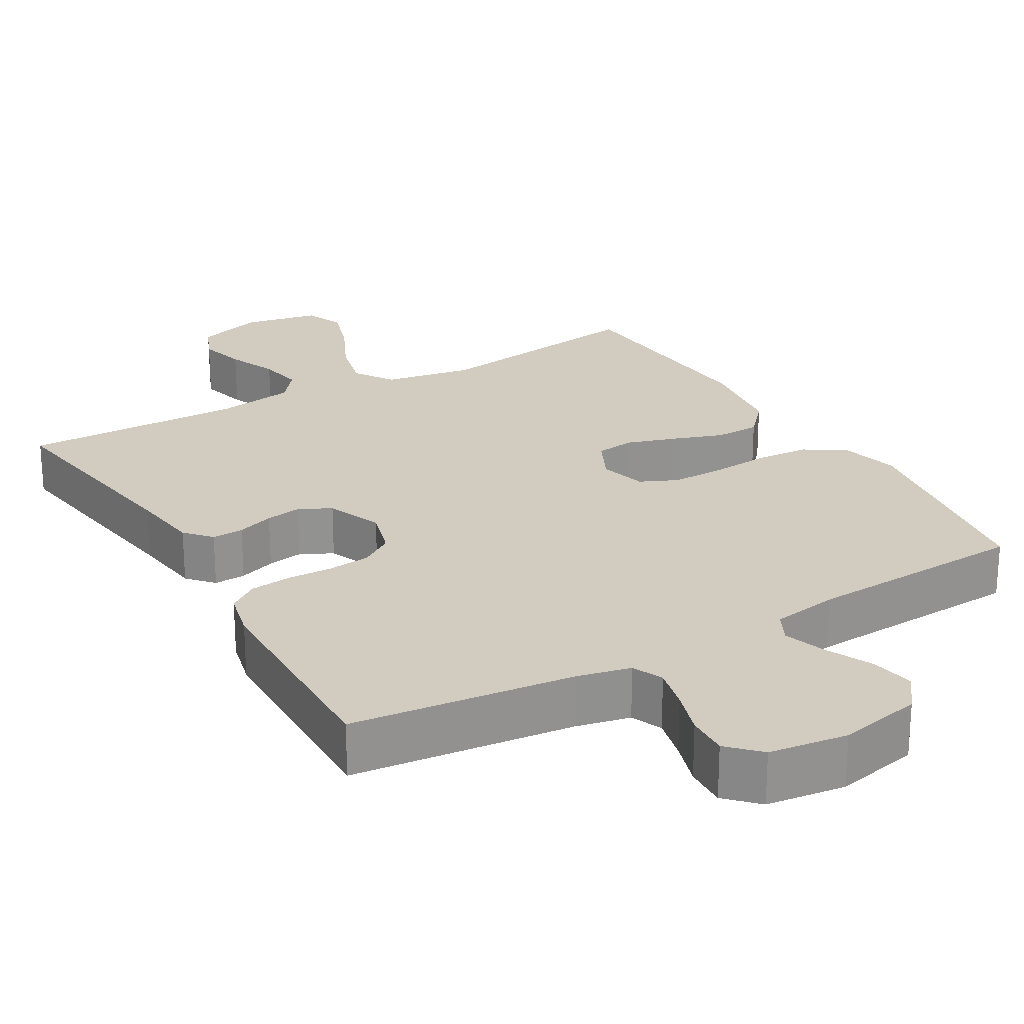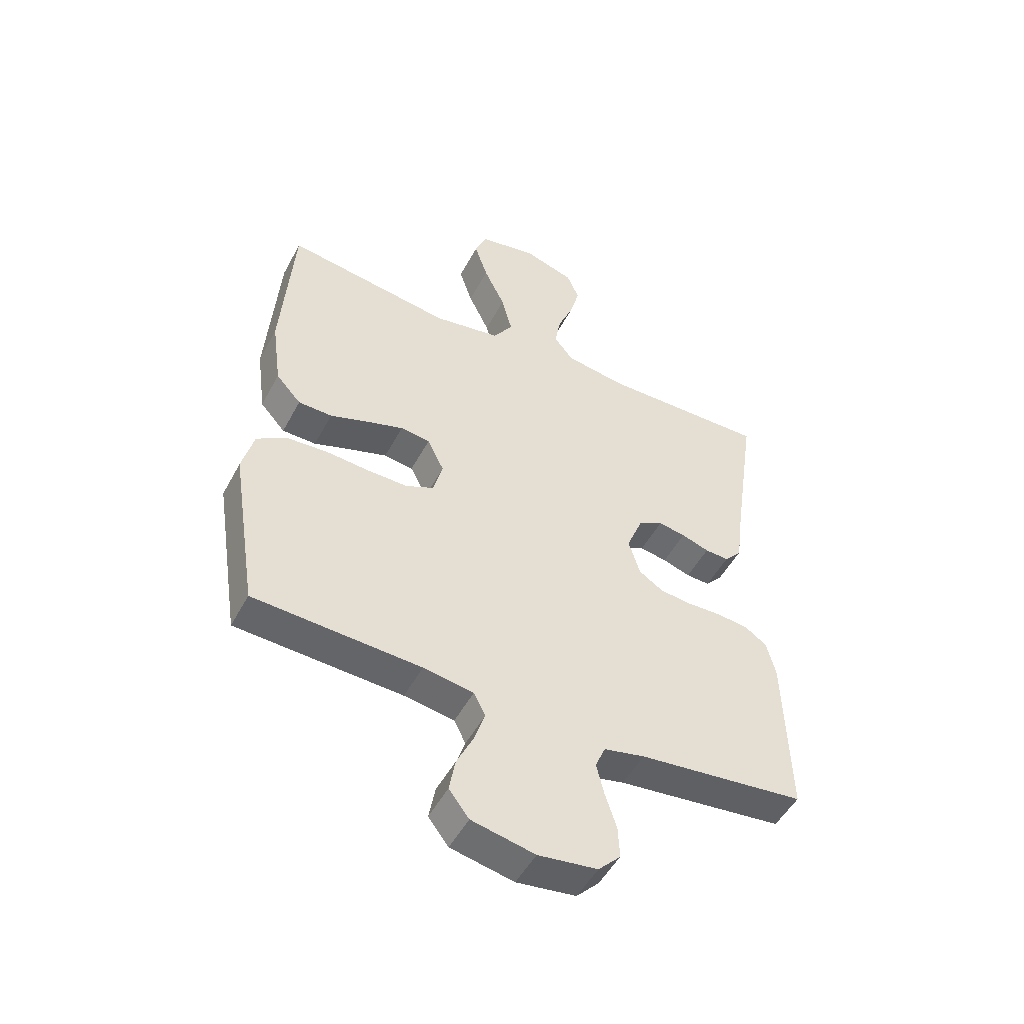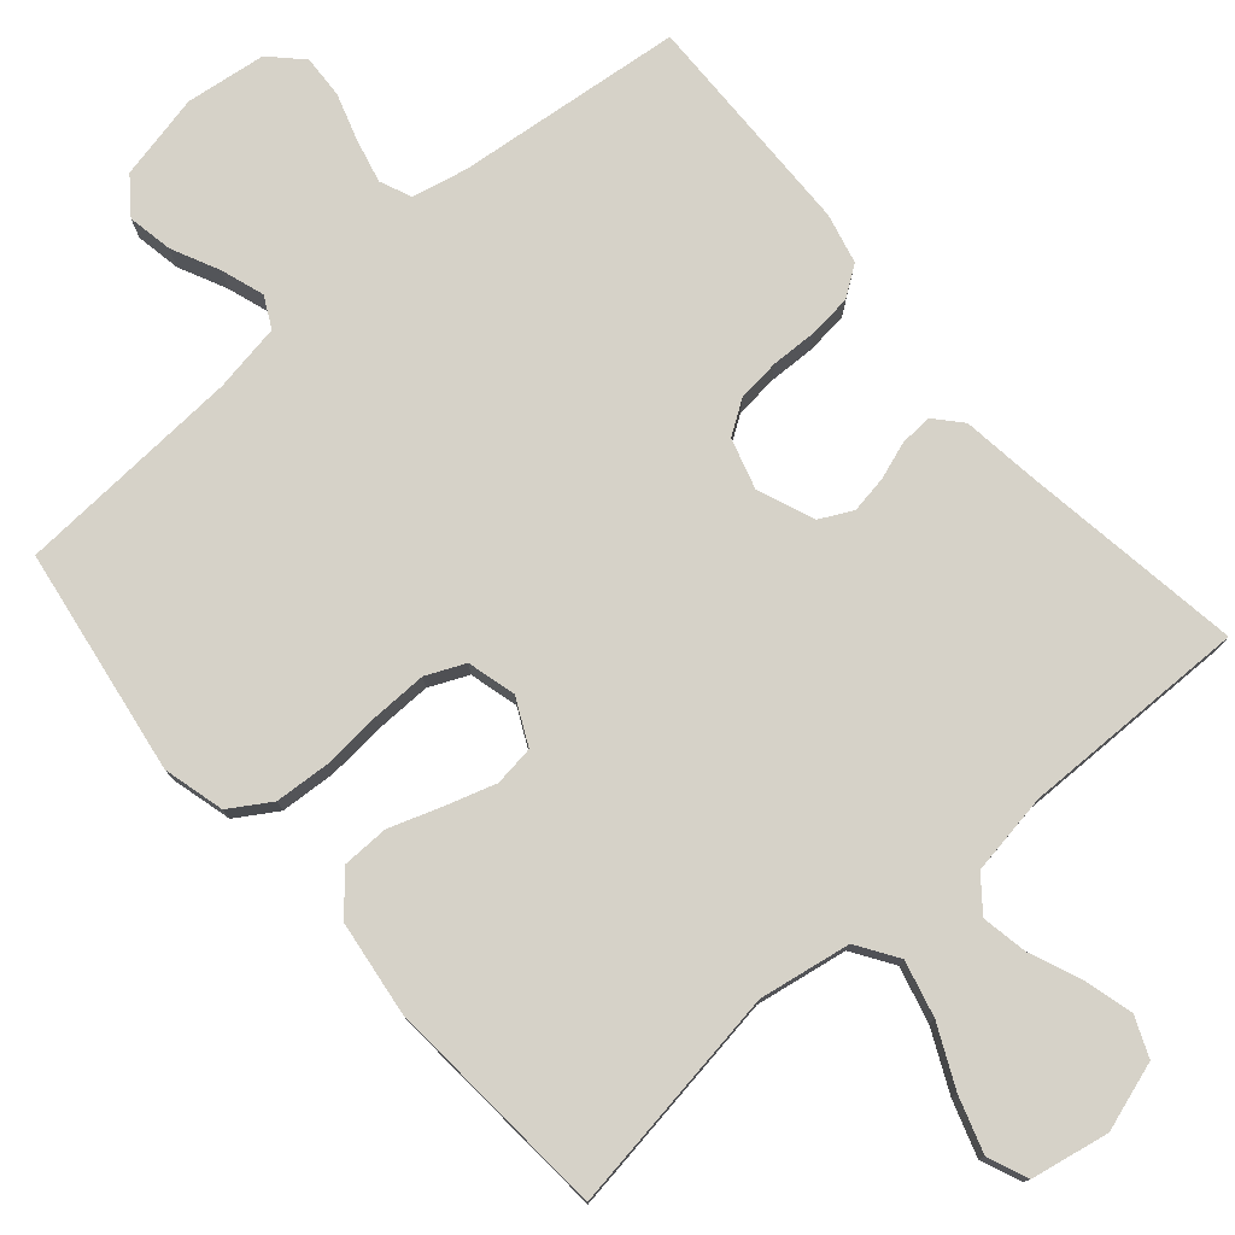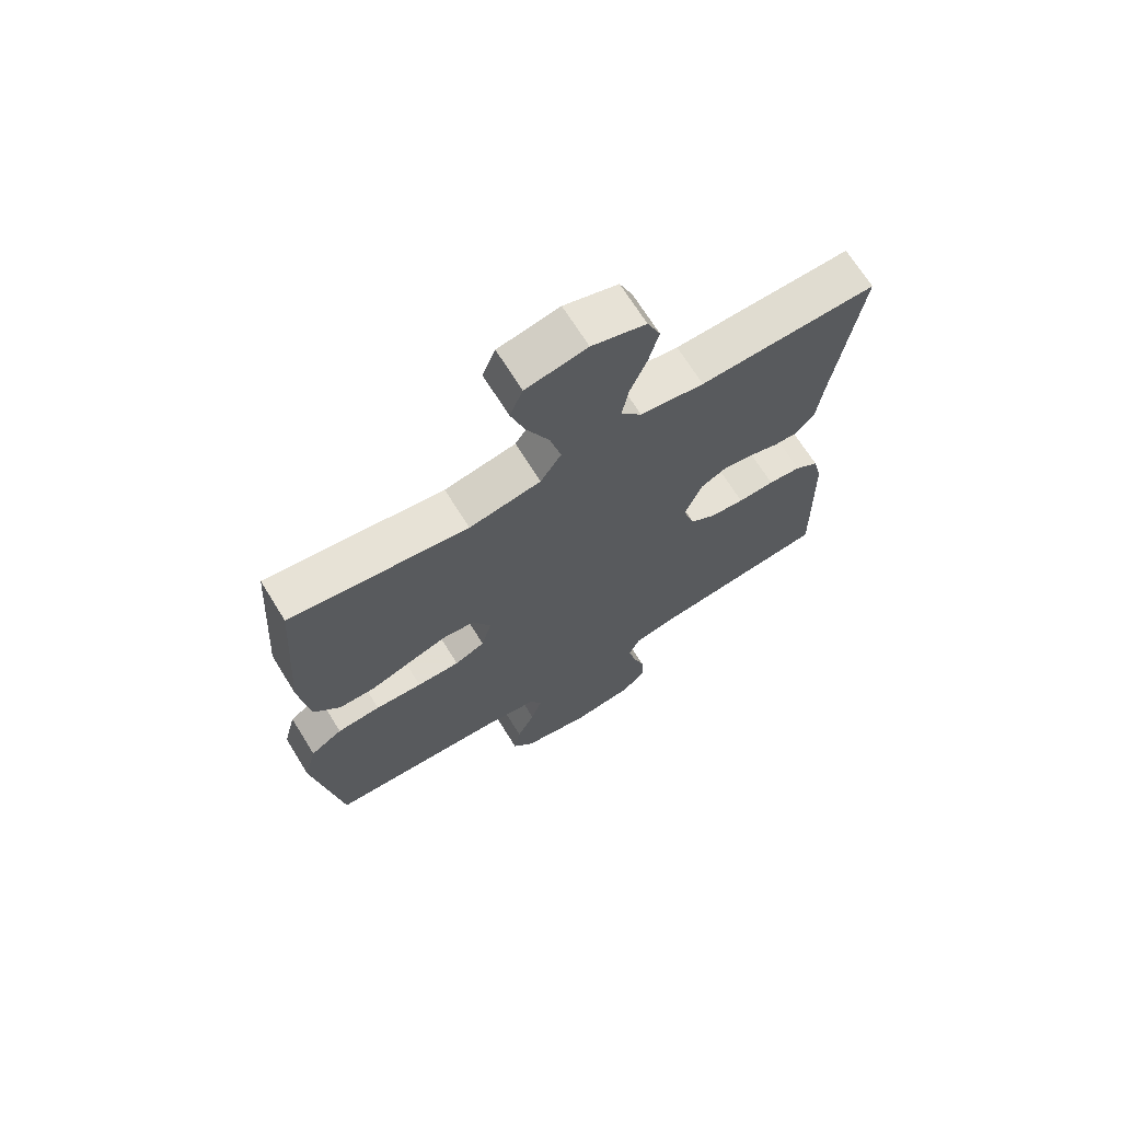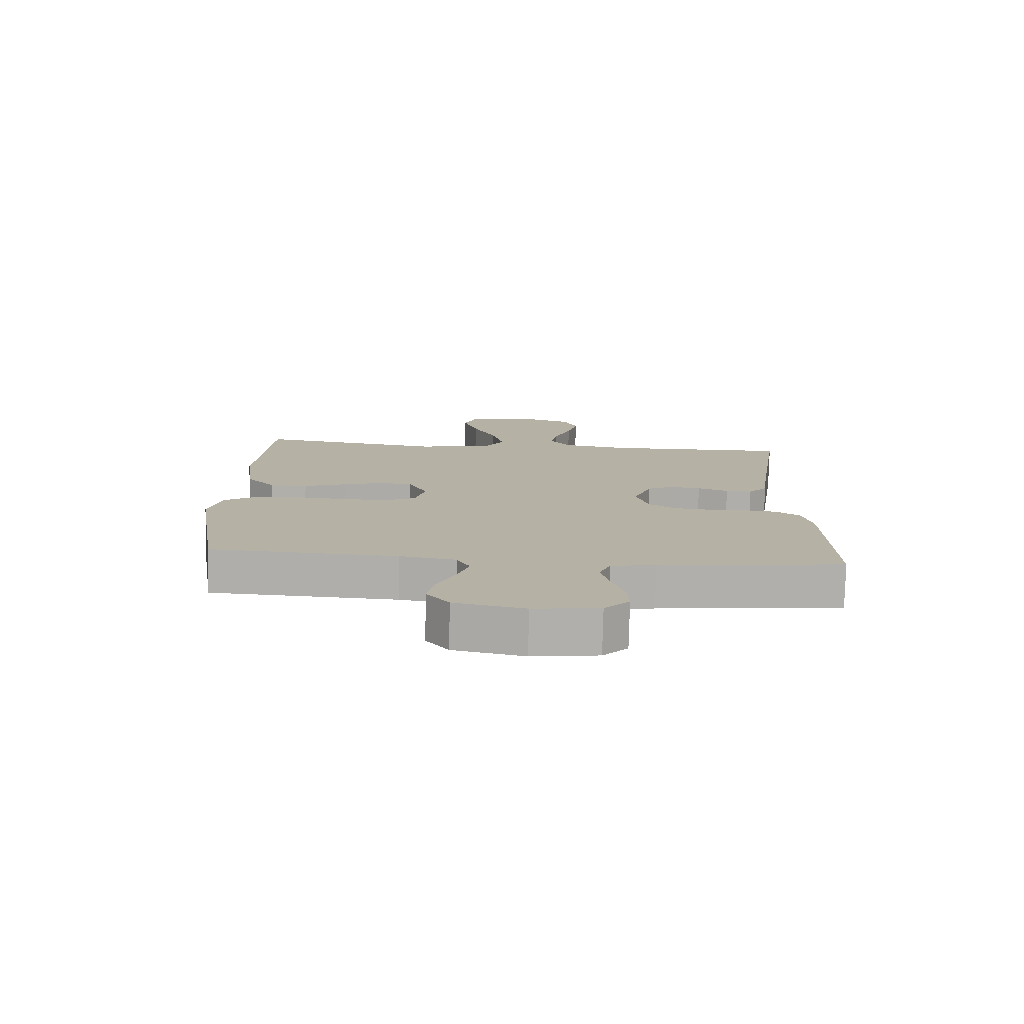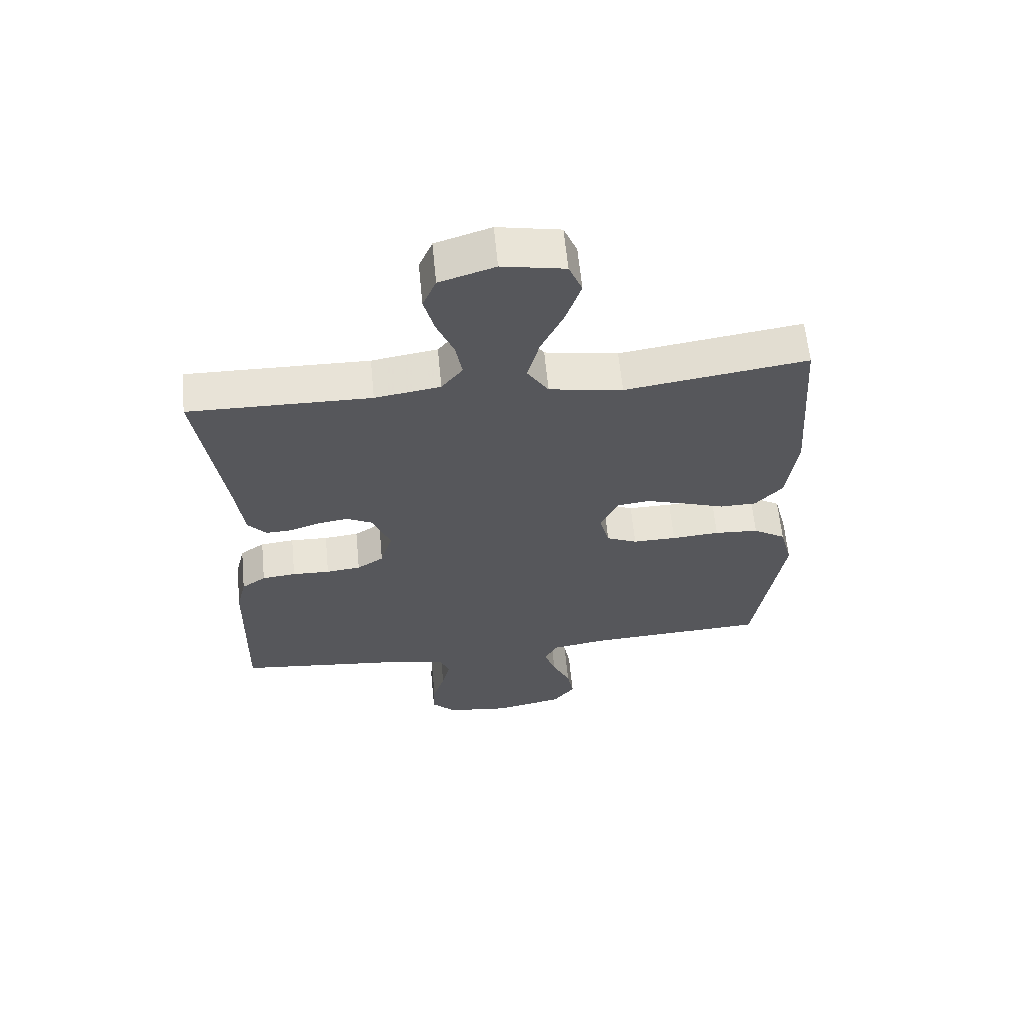
<metadata>
{"format":"obj","ext":"obj","renderer":"f3d","projection":"perspective","resolution":1024,"background":"white","views":[{"elev":24.0,"azim":149.7,"up":"+Y"},{"elev":-50.3,"azim":-27.4,"up":"+Z"},{"elev":77.5,"azim":-41.0,"up":"+Y"},{"elev":69.0,"azim":-31.8,"up":"+Z"},{"elev":-78.1,"azim":-1.4,"up":"+Z"},{"elev":62.0,"azim":174.5,"up":"+Z"}]}
</metadata>
<code>
v -0.5 0.07 0.5
v -0.2 0.07 0.456
v -0.079 0.07 0.477
v -0.044 0.07 0.531
v -0.063 0.07 0.605
v -0.101 0.07 0.685
v -0.125 0.07 0.758
v -0.103 0.07 0.811
v 0 0.07 0.831
v 0.091 0.07 0.802
v 0.113 0.07 0.75
v 0.096 0.07 0.685
v 0.068 0.07 0.617
v 0.057 0.07 0.556
v 0.092 0.07 0.512
v 0.2 0.07 0.495
v 0.5 0.07 0.5
v 0.456 0.07 0.2
v 0.444 0.07 0.105
v 0.413 0.07 0.07
v 0.37 0.07 0.072
v 0.32 0.07 0.089
v 0.271 0.07 0.097
v 0.228 0.07 0.075
v 0.198 0.07 0
v 0.218 0.07 -0.067
v 0.262 0.07 -0.096
v 0.319 0.07 -0.102
v 0.381 0.07 -0.1
v 0.437 0.07 -0.106
v 0.477 0.07 -0.134
v 0.493 0.07 -0.2
v 0.5 0.07 -0.5
v 0.2 0.07 -0.533
v 0.127 0.07 -0.549
v 0.109 0.07 -0.591
v 0.123 0.07 -0.649
v 0.143 0.07 -0.711
v 0.146 0.07 -0.768
v 0.106 0.07 -0.809
v 0 0.07 -0.823
v -0.113 0.07 -0.799
v -0.149 0.07 -0.752
v -0.138 0.07 -0.692
v -0.108 0.07 -0.629
v -0.089 0.07 -0.572
v -0.11 0.07 -0.531
v -0.2 0.07 -0.516
v -0.5 0.07 -0.5
v -0.547 0.07 -0.2
v -0.526 0.07 -0.119
v -0.472 0.07 -0.085
v -0.399 0.07 -0.08
v -0.32 0.07 -0.086
v -0.248 0.07 -0.087
v -0.197 0.07 -0.064
v -0.18 0.07 0
v -0.21 0.07 0.061
v -0.263 0.07 0.068
v -0.329 0.07 0.047
v -0.398 0.07 0.023
v -0.459 0.07 0.024
v -0.504 0.07 0.074
v -0.521 0.07 0.2
v -0.5 0 0.5
v -0.2 0 0.456
v -0.079 0 0.477
v -0.044 0 0.531
v -0.063 0 0.605
v -0.101 0 0.685
v -0.125 0 0.758
v -0.103 0 0.811
v 0 0 0.831
v 0.091 0 0.802
v 0.113 0 0.75
v 0.096 0 0.685
v 0.068 0 0.617
v 0.057 0 0.556
v 0.092 0 0.512
v 0.2 0 0.495
v 0.5 0 0.5
v 0.456 0 0.2
v 0.444 0 0.105
v 0.413 0 0.07
v 0.37 0 0.072
v 0.32 0 0.089
v 0.271 0 0.097
v 0.228 0 0.075
v 0.198 0 0
v 0.218 0 -0.067
v 0.262 0 -0.096
v 0.319 0 -0.102
v 0.381 0 -0.1
v 0.437 0 -0.106
v 0.477 0 -0.134
v 0.493 0 -0.2
v 0.5 0 -0.5
v 0.2 0 -0.533
v 0.127 0 -0.549
v 0.109 0 -0.591
v 0.123 0 -0.649
v 0.143 0 -0.711
v 0.146 0 -0.768
v 0.106 0 -0.809
v 0 0 -0.823
v -0.113 0 -0.799
v -0.149 0 -0.752
v -0.138 0 -0.692
v -0.108 0 -0.629
v -0.089 0 -0.572
v -0.11 0 -0.531
v -0.2 0 -0.516
v -0.5 0 -0.5
v -0.547 0 -0.2
v -0.526 0 -0.119
v -0.472 0 -0.085
v -0.399 0 -0.08
v -0.32 0 -0.086
v -0.248 0 -0.087
v -0.197 0 -0.064
v -0.18 0 0
v -0.21 0 0.061
v -0.263 0 0.068
v -0.329 0 0.047
v -0.398 0 0.023
v -0.459 0 0.024
v -0.504 0 0.074
v -0.521 0 0.2
f 63 64 1 2
f 60 61 62 63
f 59 60 63 2
f 58 59 2 3
f 57 58 3 4
f 51 52 53 54
f 51 54 55
f 48 49 50 51
f 47 48 51 55
f 46 47 55 56
f 42 43 44 45
f 42 45 46
f 41 42 46
f 37 38 39 40
f 36 37 40 41
f 35 36 41 46
f 31 32 33 34
f 28 29 30 31
f 27 28 31 34
f 26 27 34 35
f 19 20 21 22
f 18 19 22 23
f 16 17 18 23
f 15 16 23 24
f 10 11 12 13
f 10 13 14
f 9 10 14
f 8 9 14
f 5 6 7 8
f 4 5 8 14
f 57 4 14 15
f 25 26 35 46
f 25 46 56 57
f 15 24 25 57
f 66 65 128 127
f 127 126 125 124
f 66 127 124 123
f 67 66 123 122
f 68 67 122 121
f 118 117 116 115
f 119 118 115
f 115 114 113 112
f 119 115 112 111
f 120 119 111 110
f 109 108 107 106
f 110 109 106
f 110 106 105
f 104 103 102 101
f 105 104 101 100
f 110 105 100 99
f 98 97 96 95
f 95 94 93 92
f 98 95 92 91
f 99 98 91 90
f 86 85 84 83
f 87 86 83 82
f 87 82 81 80
f 88 87 80 79
f 77 76 75 74
f 78 77 74
f 78 74 73
f 78 73 72
f 72 71 70 69
f 78 72 69 68
f 79 78 68 121
f 110 99 90 89
f 121 120 110 89
f 121 89 88 79
f 1 65 66 2
f 2 66 67 3
f 3 67 68 4
f 4 68 69 5
f 5 69 70 6
f 6 70 71 7
f 7 71 72 8
f 8 72 73 9
f 9 73 74 10
f 10 74 75 11
f 11 75 76 12
f 12 76 77 13
f 13 77 78 14
f 14 78 79 15
f 15 79 80 16
f 16 80 81 17
f 17 81 82 18
f 18 82 83 19
f 19 83 84 20
f 20 84 85 21
f 21 85 86 22
f 22 86 87 23
f 23 87 88 24
f 24 88 89 25
f 25 89 90 26
f 26 90 91 27
f 27 91 92 28
f 28 92 93 29
f 29 93 94 30
f 30 94 95 31
f 31 95 96 32
f 32 96 97 33
f 33 97 98 34
f 34 98 99 35
f 35 99 100 36
f 36 100 101 37
f 37 101 102 38
f 38 102 103 39
f 39 103 104 40
f 40 104 105 41
f 41 105 106 42
f 42 106 107 43
f 43 107 108 44
f 44 108 109 45
f 45 109 110 46
f 46 110 111 47
f 47 111 112 48
f 48 112 113 49
f 49 113 114 50
f 50 114 115 51
f 51 115 116 52
f 52 116 117 53
f 53 117 118 54
f 54 118 119 55
f 55 119 120 56
f 56 120 121 57
f 57 121 122 58
f 58 122 123 59
f 59 123 124 60
f 60 124 125 61
f 61 125 126 62
f 62 126 127 63
f 63 127 128 64
f 64 128 65 1

</code>
